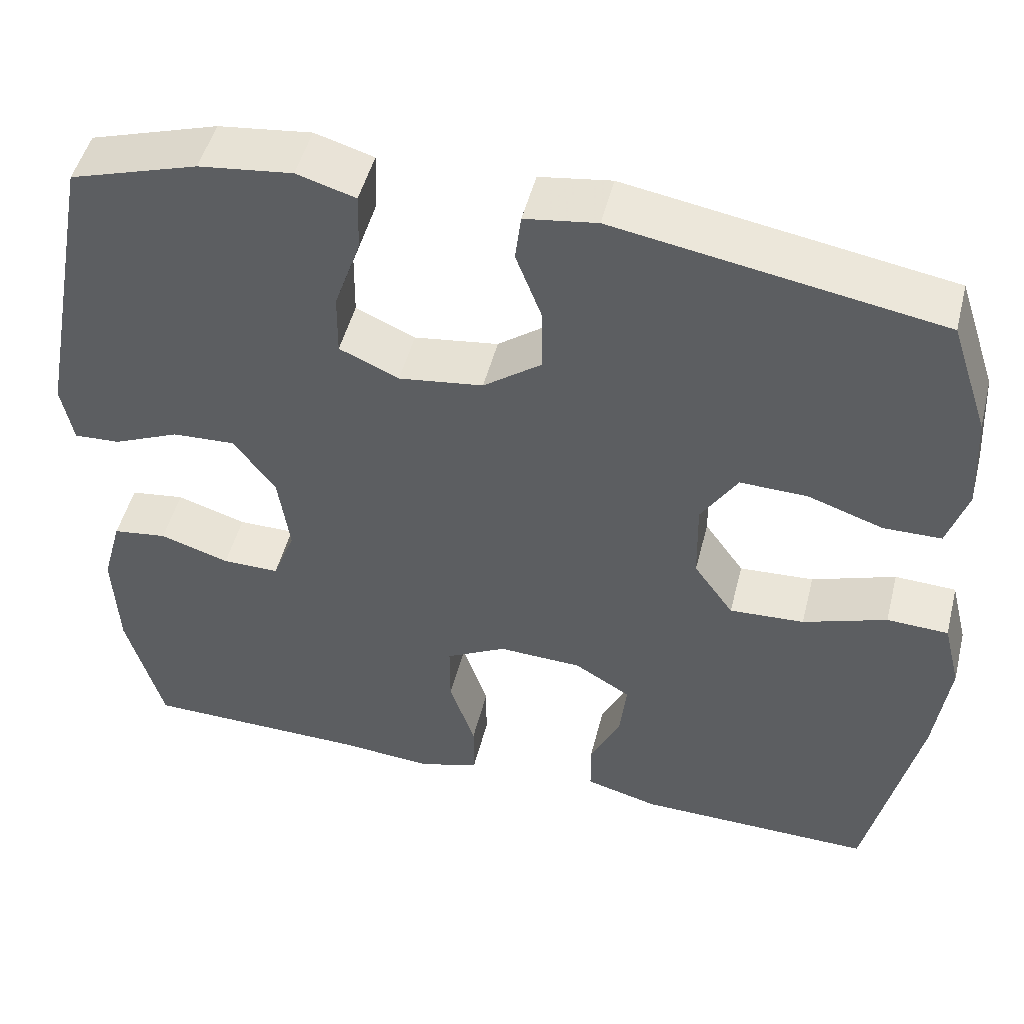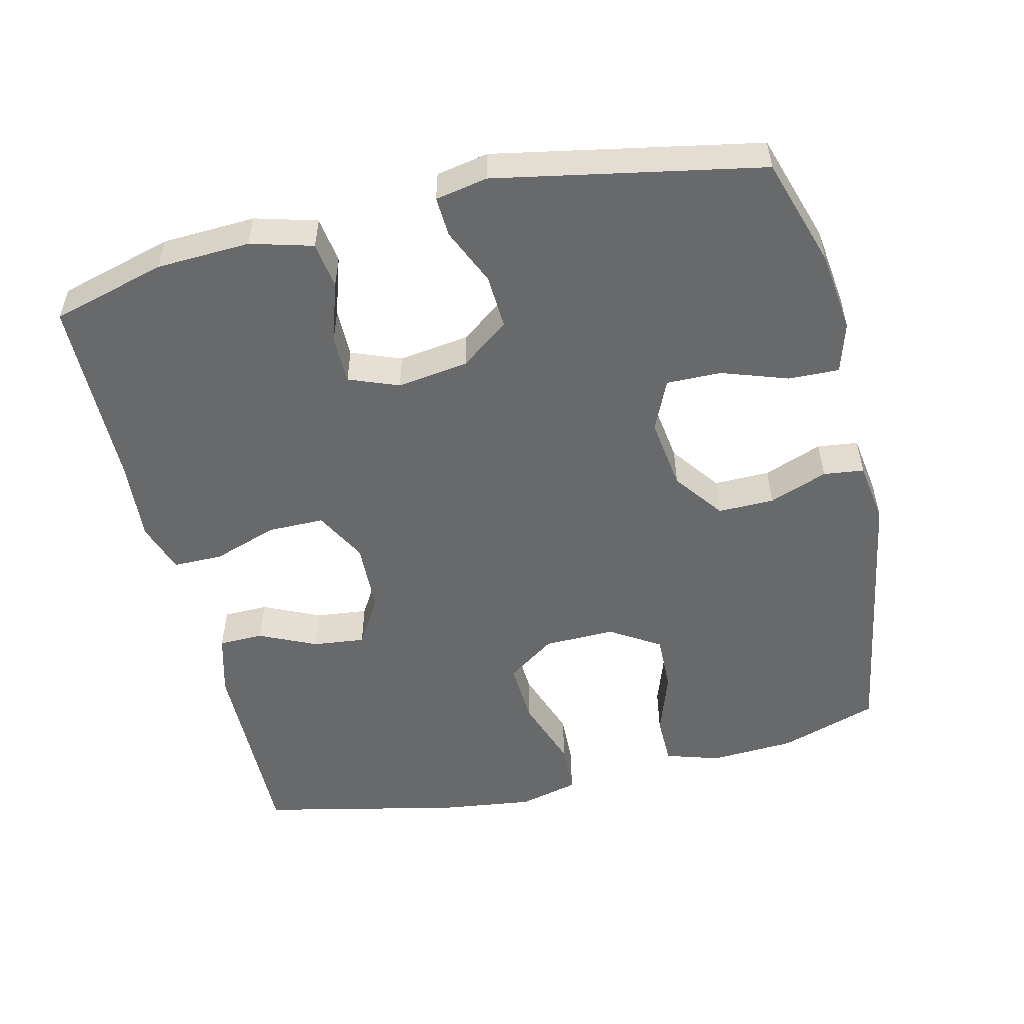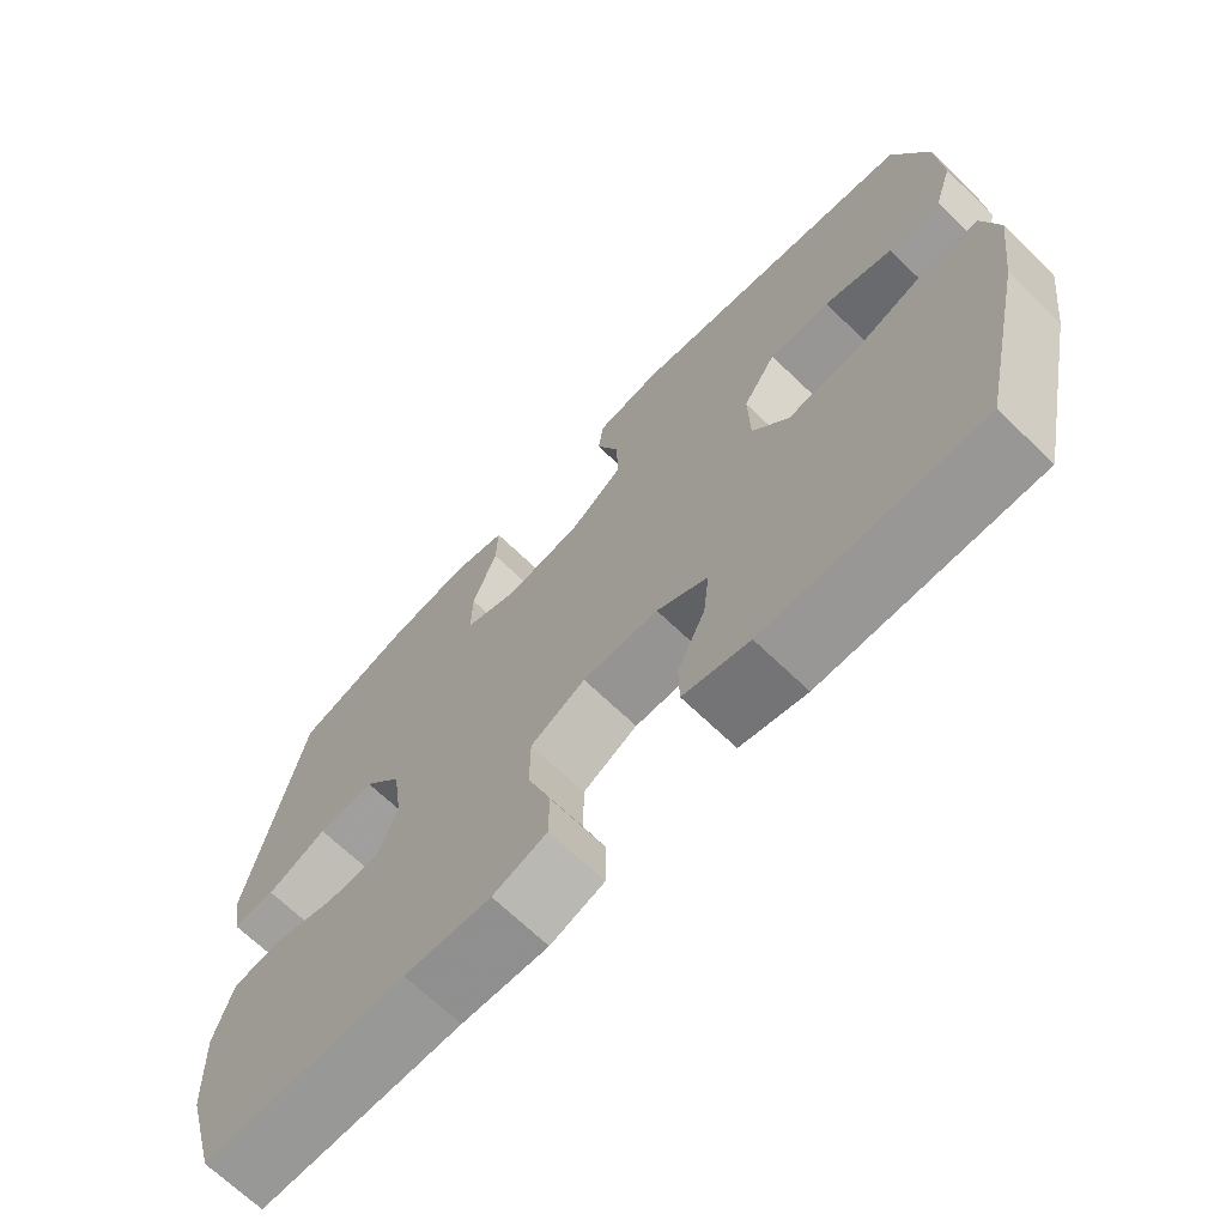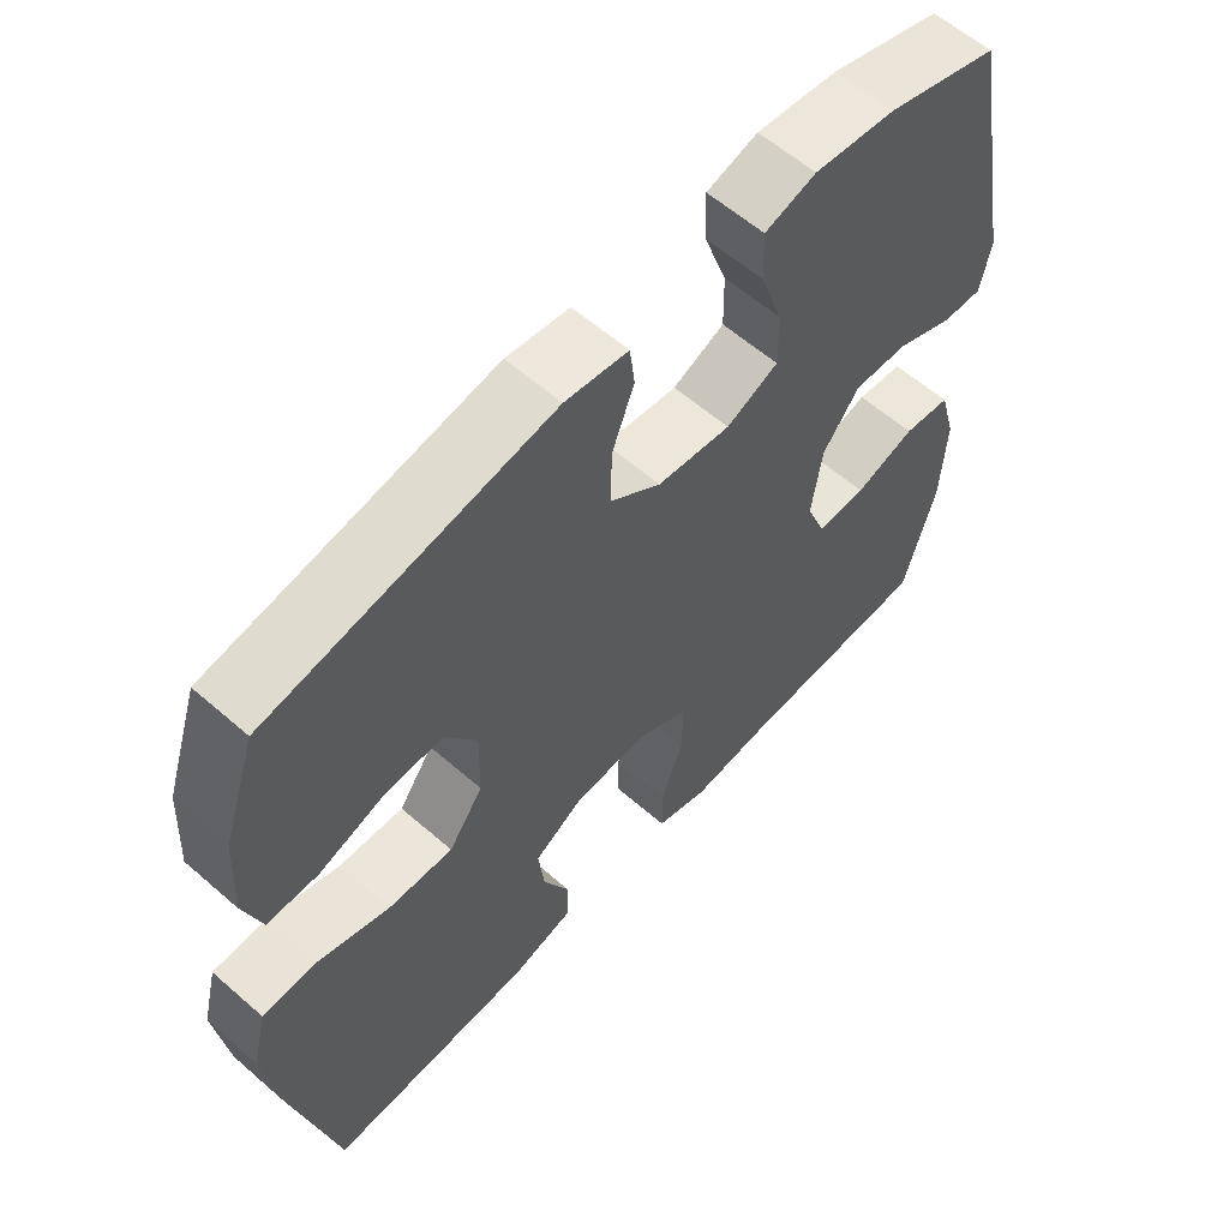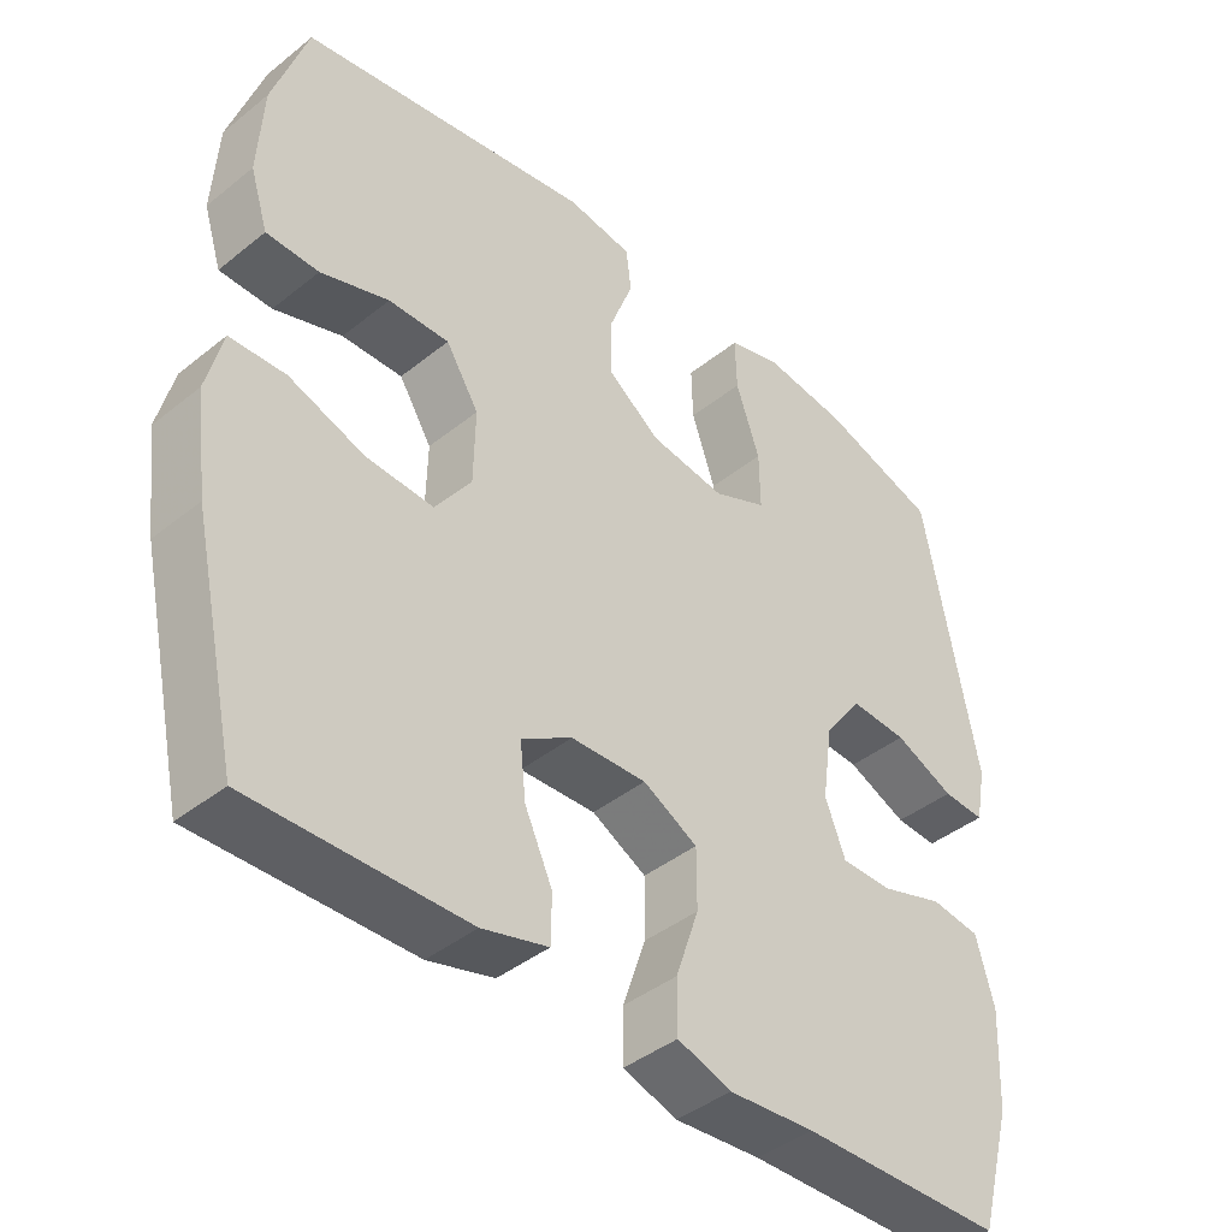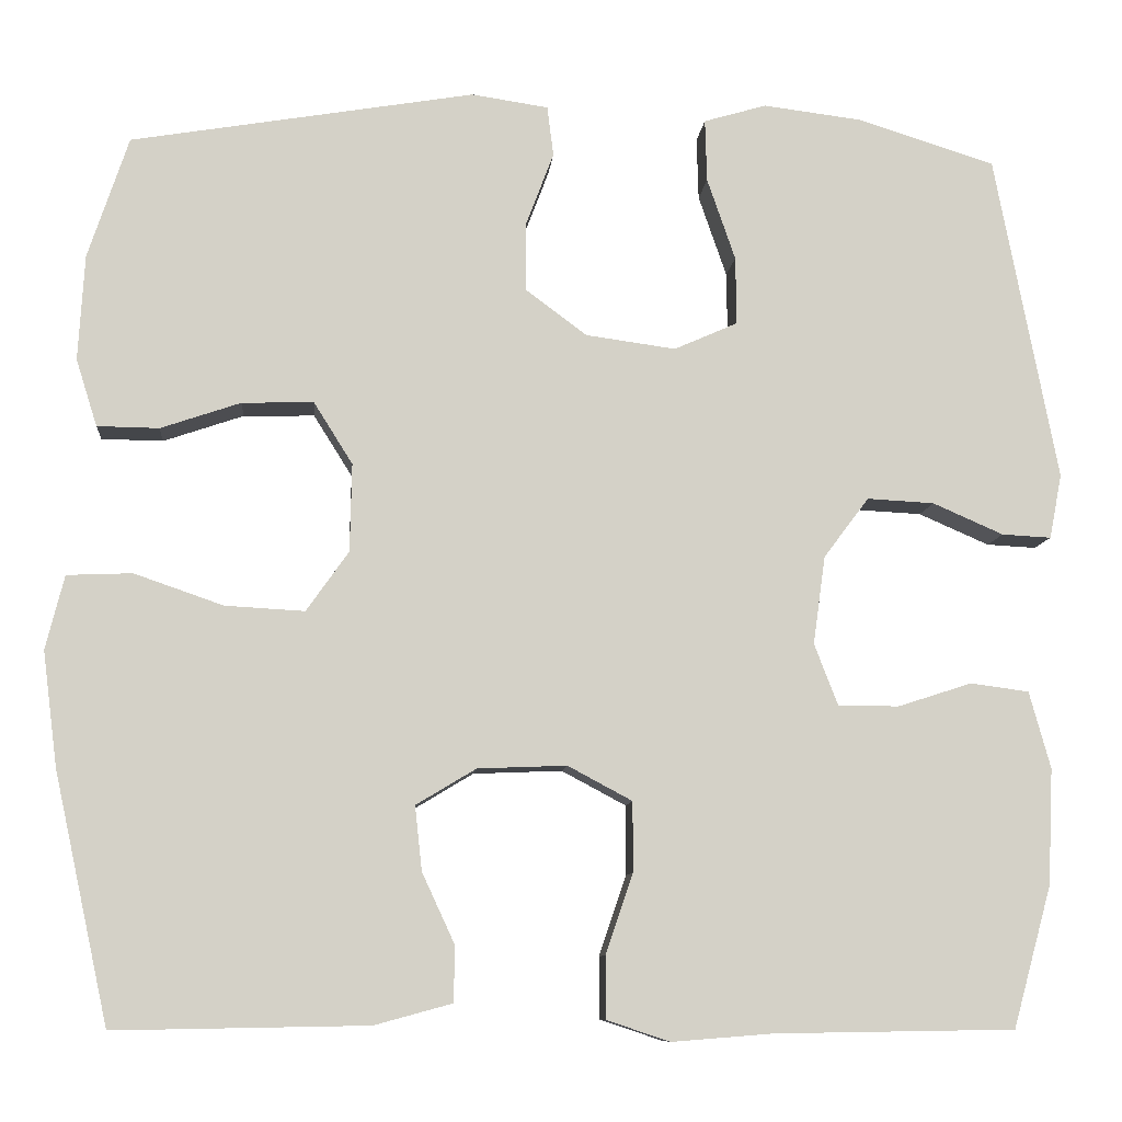
<metadata>
{"format":"obj","ext":"obj","renderer":"f3d","projection":"perspective","resolution":1024,"background":"white","views":[{"elev":49.1,"azim":14.1,"up":"+Z"},{"elev":-52.6,"azim":-76.6,"up":"+Y"},{"elev":-69.1,"azim":46.2,"up":"+Z"},{"elev":59.8,"azim":131.8,"up":"+Z"},{"elev":-41.7,"azim":134.0,"up":"+Z"},{"elev":-9.3,"azim":174.9,"up":"+Z"}]}
</metadata>
<code>
v -0.5 0.07 0.5
v -0.345 0.07 0.549
v -0.232 0.07 0.563
v -0.161 0.07 0.542
v -0.163 0.07 0.471
v -0.195 0.07 0.378
v -0.196 0.07 0.301
v -0.124 0.07 0.269
v -0.022 0.07 0.283
v 0.048 0.07 0.335
v 0.047 0.07 0.414
v 0.016 0.07 0.496
v 0.023 0.07 0.553
v 0.11 0.07 0.566
v 0.5 0.07 0.5
v 0.546 0.07 0.362
v 0.553 0.07 0.242
v 0.529 0.07 0.166
v 0.459 0.07 0.165
v 0.368 0.07 0.196
v 0.287 0.07 0.198
v 0.243 0.07 0.128
v 0.245 0.07 0.028
v 0.293 0.07 -0.04
v 0.383 0.07 -0.035
v 0.484 0.07 0
v 0.558 0.07 -0.003
v 0.579 0.07 -0.087
v 0.562 0.07 -0.218
v 0.5 0.07 -0.5
v 0.213 0.07 -0.495
v 0.125 0.07 -0.471
v 0.124 0.07 -0.408
v 0.161 0.07 -0.328
v 0.169 0.07 -0.255
v 0.101 0.07 -0.214
v 0 0.07 -0.21
v -0.073 0.07 -0.249
v -0.073 0.07 -0.328
v -0.042 0.07 -0.419
v -0.042 0.07 -0.489
v -0.114 0.07 -0.513
v -0.229 0.07 -0.504
v -0.5 0.07 -0.5
v -0.544 0.07 -0.34
v -0.55 0.07 -0.209
v -0.526 0.07 -0.122
v -0.46 0.07 -0.113
v -0.376 0.07 -0.14
v -0.307 0.07 -0.14
v -0.28 0.07 -0.07
v -0.294 0.07 0.03
v -0.345 0.07 0.098
v -0.421 0.07 0.094
v -0.501 0.07 0.059
v -0.557 0.07 0.056
v -0.571 0.07 0.129
v -0.5 0 0.5
v -0.345 0 0.549
v -0.232 0 0.563
v -0.161 0 0.542
v -0.163 0 0.471
v -0.195 0 0.378
v -0.196 0 0.301
v -0.124 0 0.269
v -0.022 0 0.283
v 0.048 0 0.335
v 0.047 0 0.414
v 0.016 0 0.496
v 0.023 0 0.553
v 0.11 0 0.566
v 0.5 0 0.5
v 0.546 0 0.362
v 0.553 0 0.242
v 0.529 0 0.166
v 0.459 0 0.165
v 0.368 0 0.196
v 0.287 0 0.198
v 0.243 0 0.128
v 0.245 0 0.028
v 0.293 0 -0.04
v 0.383 0 -0.035
v 0.484 0 0
v 0.558 0 -0.003
v 0.579 0 -0.087
v 0.562 0 -0.218
v 0.5 0 -0.5
v 0.213 0 -0.495
v 0.125 0 -0.471
v 0.124 0 -0.408
v 0.161 0 -0.328
v 0.169 0 -0.255
v 0.101 0 -0.214
v 0 0 -0.21
v -0.073 0 -0.249
v -0.073 0 -0.328
v -0.042 0 -0.419
v -0.042 0 -0.489
v -0.114 0 -0.513
v -0.229 0 -0.504
v -0.5 0 -0.5
v -0.544 0 -0.34
v -0.55 0 -0.209
v -0.526 0 -0.122
v -0.46 0 -0.113
v -0.376 0 -0.14
v -0.307 0 -0.14
v -0.28 0 -0.07
v -0.294 0 0.03
v -0.345 0 0.098
v -0.421 0 0.094
v -0.501 0 0.059
v -0.557 0 0.056
v -0.571 0 0.129
f 54 55 56 57
f 53 54 57 1
f 52 53 1 2
f 51 52 2 3
f 46 47 48 49
f 46 49 50
f 43 44 45 46
f 43 46 50
f 42 43 50 51
f 39 40 41 42
f 38 39 42 51
f 31 32 33 34
f 31 34 35
f 30 31 35
f 29 30 35
f 28 29 35 36
f 25 26 27 28
f 24 25 28 36
f 17 18 19 20
f 17 20 21
f 16 17 21
f 15 16 21
f 14 15 21
f 11 12 13 14
f 10 11 14 21
f 9 10 21 22
f 3 4 5 6
f 3 6 7
f 51 3 7
f 37 38 51 7
f 23 24 36 37
f 23 37 7 8
f 8 9 22 23
f 114 113 112 111
f 58 114 111 110
f 59 58 110 109
f 60 59 109 108
f 106 105 104 103
f 107 106 103
f 103 102 101 100
f 107 103 100
f 108 107 100 99
f 99 98 97 96
f 108 99 96 95
f 91 90 89 88
f 92 91 88
f 92 88 87
f 92 87 86
f 93 92 86 85
f 85 84 83 82
f 93 85 82 81
f 77 76 75 74
f 78 77 74
f 78 74 73
f 78 73 72
f 78 72 71
f 71 70 69 68
f 78 71 68 67
f 79 78 67 66
f 63 62 61 60
f 64 63 60
f 64 60 108
f 64 108 95 94
f 94 93 81 80
f 65 64 94 80
f 80 79 66 65
f 1 58 59 2
f 2 59 60 3
f 3 60 61 4
f 4 61 62 5
f 5 62 63 6
f 6 63 64 7
f 7 64 65 8
f 8 65 66 9
f 9 66 67 10
f 10 67 68 11
f 11 68 69 12
f 12 69 70 13
f 13 70 71 14
f 14 71 72 15
f 15 72 73 16
f 16 73 74 17
f 17 74 75 18
f 18 75 76 19
f 19 76 77 20
f 20 77 78 21
f 21 78 79 22
f 22 79 80 23
f 23 80 81 24
f 24 81 82 25
f 25 82 83 26
f 26 83 84 27
f 27 84 85 28
f 28 85 86 29
f 29 86 87 30
f 30 87 88 31
f 31 88 89 32
f 32 89 90 33
f 33 90 91 34
f 34 91 92 35
f 35 92 93 36
f 36 93 94 37
f 37 94 95 38
f 38 95 96 39
f 39 96 97 40
f 40 97 98 41
f 41 98 99 42
f 42 99 100 43
f 43 100 101 44
f 44 101 102 45
f 45 102 103 46
f 46 103 104 47
f 47 104 105 48
f 48 105 106 49
f 49 106 107 50
f 50 107 108 51
f 51 108 109 52
f 52 109 110 53
f 53 110 111 54
f 54 111 112 55
f 55 112 113 56
f 56 113 114 57
f 57 114 58 1

</code>
